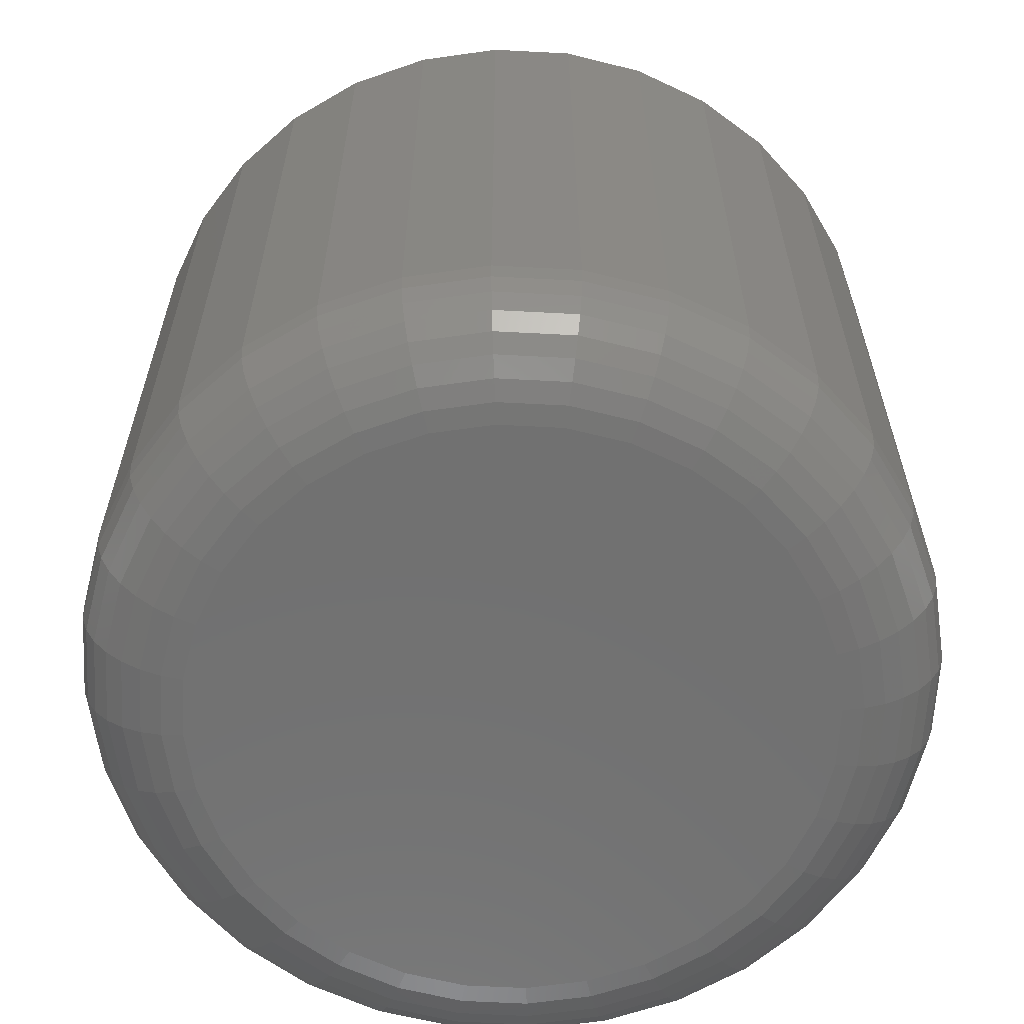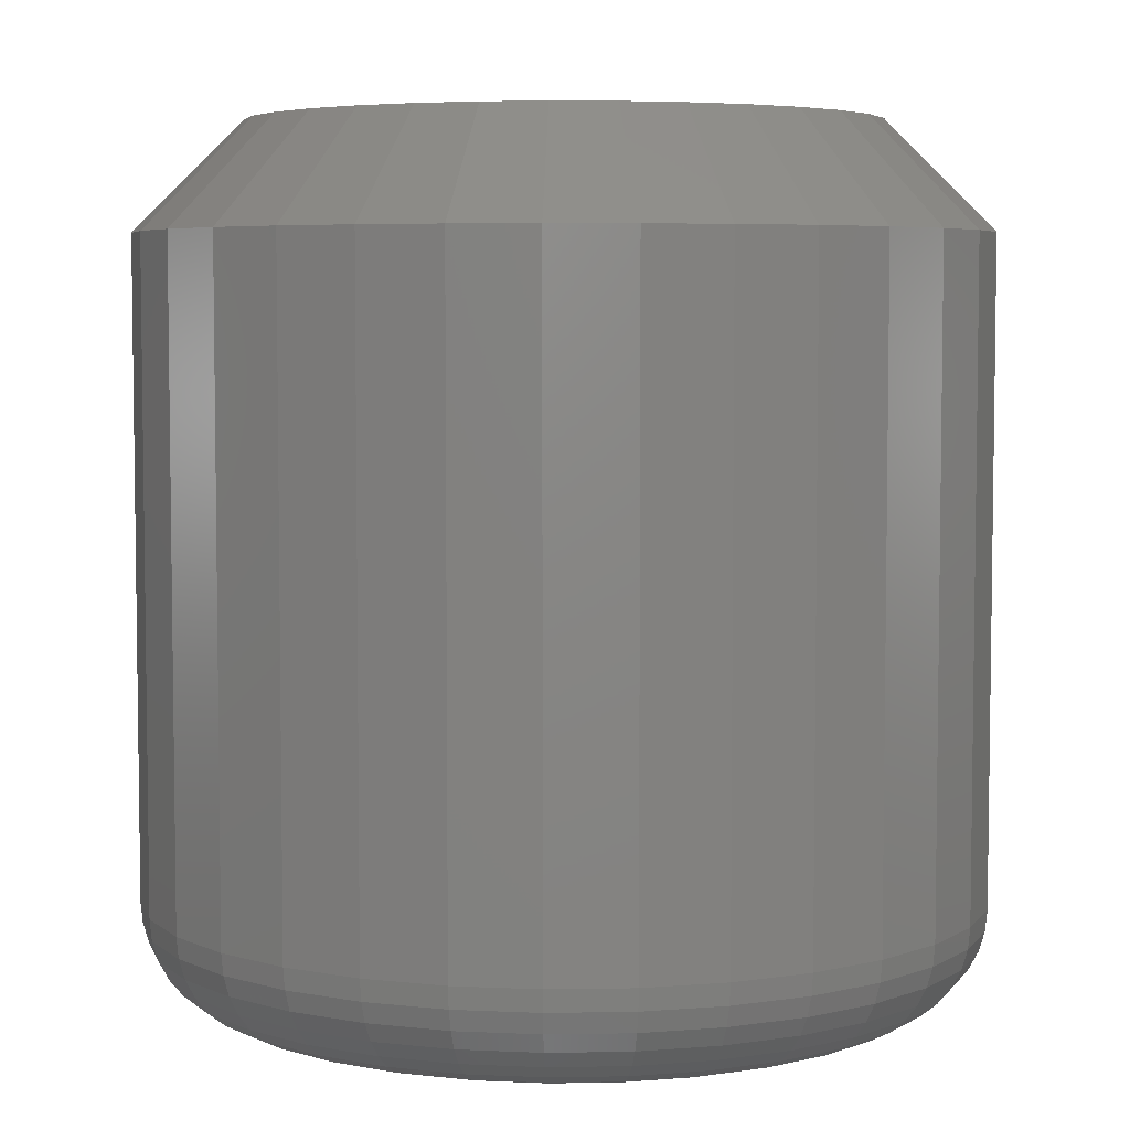
<metadata>
{"format":"stl","ext":"stl","renderer":"f3d","projection":"perspective","resolution":1024,"background":"white","views":[{"elev":-62.7,"azim":-121.2,"up":"+Y"},{"elev":5.3,"azim":-154.9,"up":"+Y"}]}
</metadata>
<code>
# stl→obj: 352 verts, 700 faces
v 0.02829 -0.007812 0.6895
v 0.02829 -0.05469 0.6895
v 0.02771 -0.007812 0.6836
v 0.02771 -0.05469 0.6836
v 0.02599 -0.007812 0.6779
v 0.02599 -0.05469 0.6779
v 0.02319 -0.007812 0.6727
v 0.02319 -0.05469 0.6727
v 0.01943 -0.007812 0.6681
v 0.01943 -0.05469 0.6681
v 0.01484 -0.007812 0.6643
v 0.01484 -0.05469 0.6643
v 0.009608 -0.007812 0.6615
v 0.009608 -0.05469 0.6615
v 0.00393 -0.007812 0.6598
v 0.00393 -0.05469 0.6598
v -0.001974 -0.007812 0.6592
v -0.001974 -0.05469 0.6592
v -0.007878 -0.007812 0.6598
v -0.007878 -0.05469 0.6598
v -0.01355 -0.007812 0.6615
v -0.01355 -0.05469 0.6615
v -0.01879 -0.007812 0.6643
v -0.01879 -0.05469 0.6643
v -0.02337 -0.007812 0.6681
v -0.02337 -0.05469 0.6681
v -0.02714 -0.007812 0.6727
v -0.02714 -0.05469 0.6727
v -0.02993 -0.007812 0.6779
v -0.02993 -0.05469 0.6779
v -0.03166 -0.007812 0.6836
v -0.03166 -0.05469 0.6836
v -0.03224 -0.007812 0.6895
v -0.03224 -0.05469 0.6895
v -0.03166 -0.007812 0.6954
v -0.03166 -0.05469 0.6954
v -0.02993 -0.007812 0.7011
v -0.02993 -0.05469 0.7011
v -0.02714 -0.007812 0.7063
v -0.02714 -0.05469 0.7063
v -0.02337 -0.007812 0.7109
v -0.02337 -0.05469 0.7109
v -0.01879 -0.007812 0.7146
v -0.01879 -0.05469 0.7146
v -0.01355 -0.007812 0.7174
v -0.01355 -0.05469 0.7174
v -0.007878 -0.007812 0.7192
v -0.007878 -0.05469 0.7192
v -0.001974 -0.007812 0.7197
v -0.001974 -0.05469 0.7197
v 0.00393 -0.007812 0.7192
v 0.00393 -0.05469 0.7192
v 0.009608 -0.007812 0.7174
v 0.009608 -0.05469 0.7174
v 0.01484 -0.007812 0.7146
v 0.01484 -0.05469 0.7146
v 0.01943 -0.007812 0.7109
v 0.01943 -0.05469 0.7109
v 0.02319 -0.007812 0.7063
v 0.02319 -0.05469 0.7063
v 0.02599 -0.007812 0.7011
v 0.02599 -0.05469 0.7011
v 0.02771 -0.007812 0.6954
v 0.02771 -0.05469 0.6954
v -0.001974 -0.0625 0.7119
v -0.006354 -0.0625 0.7115
v -0.01057 -0.0625 0.7102
v 0.002406 -0.0625 0.7115
v 0.006618 -0.0625 0.7102
v -0.01445 -0.0625 0.7081
v 0.0105 -0.0625 0.7081
v -0.01785 -0.0625 0.7053
v 0.0139 -0.0625 0.7053
v -0.02064 -0.0625 0.7019
v 0.01669 -0.0625 0.7019
v -0.02272 -0.0625 0.6981
v 0.01877 -0.0625 0.6981
v -0.02399 -0.0625 0.6939
v 0.02005 -0.0625 0.6939
v 0.02005 -0.0625 0.6851
v -0.02272 -0.0625 0.6809
v 0.01877 -0.0625 0.6809
v -0.02064 -0.0625 0.677
v 0.01669 -0.0625 0.677
v -0.01785 -0.0625 0.6736
v 0.0139 -0.0625 0.6736
v -0.01445 -0.0625 0.6708
v 0.0105 -0.0625 0.6708
v -0.01057 -0.0625 0.6687
v 0.006618 -0.0625 0.6687
v -0.006354 -0.0625 0.6675
v -0.001974 -0.0625 0.667
v 0.002406 -0.0625 0.6675
v 0.02048 -0.0625 0.6895
v -0.02442 -0.0625 0.6895
v -0.02399 -0.0625 0.6851
v -0.02595 -0.06235 0.6895
v -0.02549 -0.06235 0.6942
v -0.02741 -0.06191 0.6895
v -0.02693 -0.06191 0.6944
v -0.02876 -0.06118 0.6895
v -0.02825 -0.06118 0.6947
v -0.02995 -0.06021 0.6895
v -0.02941 -0.06021 0.6949
v -0.03092 -0.05903 0.6895
v -0.03036 -0.05903 0.6951
v -0.03164 -0.05768 0.6895
v -0.03107 -0.05768 0.6953
v -0.03209 -0.05621 0.6895
v -0.03151 -0.05621 0.6953
v 0.02154 -0.06235 0.6942
v 0.022 -0.06235 0.6895
v 0.02298 -0.06191 0.6944
v 0.02347 -0.06191 0.6895
v 0.0243 -0.06118 0.6947
v 0.02482 -0.06118 0.6895
v 0.02546 -0.06021 0.6949
v 0.026 -0.06021 0.6895
v 0.02642 -0.05903 0.6951
v 0.02697 -0.05903 0.6895
v 0.02712 -0.05768 0.6953
v 0.02769 -0.05768 0.6895
v 0.02756 -0.05621 0.6953
v 0.02814 -0.05621 0.6895
v 0.02018 -0.06235 0.6986
v 0.02153 -0.06191 0.6992
v 0.02278 -0.06118 0.6997
v 0.02387 -0.06021 0.7002
v 0.02477 -0.05903 0.7006
v 0.02544 -0.05768 0.7008
v 0.02585 -0.05621 0.701
v 0.01796 -0.06235 0.7028
v 0.01918 -0.06191 0.7036
v 0.0203 -0.06118 0.7044
v 0.02129 -0.06021 0.705
v 0.02209 -0.05903 0.7056
v 0.02269 -0.05768 0.706
v 0.02306 -0.05621 0.7062
v 0.01498 -0.06235 0.7064
v 0.01602 -0.06191 0.7075
v 0.01697 -0.06118 0.7084
v 0.01781 -0.06021 0.7093
v 0.01849 -0.05903 0.7099
v 0.01901 -0.05768 0.7105
v 0.01932 -0.05621 0.7108
v 0.01135 -0.06235 0.7094
v 0.01216 -0.06191 0.7106
v 0.01291 -0.06118 0.7117
v 0.01357 -0.06021 0.7127
v 0.01411 -0.05903 0.7135
v 0.01451 -0.05768 0.7141
v 0.01476 -0.05621 0.7145
v 0.007201 -0.06235 0.7116
v 0.007762 -0.06191 0.713
v 0.008279 -0.06118 0.7142
v 0.008732 -0.06021 0.7153
v 0.009104 -0.05903 0.7162
v 0.00938 -0.05768 0.7169
v 0.00955 -0.05621 0.7173
v 0.002704 -0.06235 0.713
v 0.002989 -0.06191 0.7144
v 0.003253 -0.06118 0.7157
v 0.003484 -0.06021 0.7169
v 0.003674 -0.05903 0.7179
v 0.003814 -0.05768 0.7186
v 0.003901 -0.05621 0.719
v -0.001974 -0.06235 0.7134
v -0.001974 -0.06191 0.7149
v -0.001974 -0.06118 0.7163
v -0.001974 -0.06021 0.7174
v -0.001974 -0.05903 0.7184
v -0.001974 -0.05768 0.7191
v -0.001974 -0.05621 0.7196
v -0.006651 -0.06235 0.713
v -0.006937 -0.06191 0.7144
v -0.0072 -0.06118 0.7157
v -0.007431 -0.06021 0.7169
v -0.007621 -0.05903 0.7179
v -0.007762 -0.05768 0.7186
v -0.007848 -0.05621 0.719
v -0.01115 -0.06235 0.7116
v -0.01171 -0.06191 0.713
v -0.01223 -0.06118 0.7142
v -0.01268 -0.06021 0.7153
v -0.01305 -0.05903 0.7162
v -0.01333 -0.05768 0.7169
v -0.0135 -0.05621 0.7173
v -0.01529 -0.06235 0.7094
v -0.01611 -0.06191 0.7106
v -0.01686 -0.06118 0.7117
v -0.01752 -0.06021 0.7127
v -0.01806 -0.05903 0.7135
v -0.01846 -0.05768 0.7141
v -0.0187 -0.05621 0.7145
v -0.01893 -0.06235 0.7064
v -0.01996 -0.06191 0.7075
v -0.02092 -0.06118 0.7084
v -0.02175 -0.06021 0.7093
v -0.02244 -0.05903 0.7099
v -0.02295 -0.05768 0.7105
v -0.02327 -0.05621 0.7108
v -0.02191 -0.06235 0.7028
v -0.02313 -0.06191 0.7036
v -0.02425 -0.06118 0.7044
v -0.02523 -0.06021 0.705
v -0.02604 -0.05903 0.7056
v -0.02664 -0.05768 0.706
v -0.02701 -0.05621 0.7062
v -0.02412 -0.06235 0.6986
v -0.02548 -0.06191 0.6992
v -0.02673 -0.06118 0.6997
v -0.02782 -0.06021 0.7002
v -0.02872 -0.05903 0.7006
v -0.02938 -0.05768 0.7008
v -0.02979 -0.05621 0.701
v 0.02154 -0.06235 0.6848
v 0.02298 -0.06191 0.6845
v 0.0243 -0.06118 0.6842
v 0.02546 -0.06021 0.684
v 0.02642 -0.05903 0.6838
v 0.02712 -0.05768 0.6837
v 0.02756 -0.05621 0.6836
v -0.02549 -0.06235 0.6848
v -0.02693 -0.06191 0.6845
v -0.02825 -0.06118 0.6842
v -0.02941 -0.06021 0.684
v -0.03036 -0.05903 0.6838
v -0.03107 -0.05768 0.6837
v -0.03151 -0.05621 0.6836
v -0.02412 -0.06235 0.6803
v -0.02548 -0.06191 0.6797
v -0.02673 -0.06118 0.6792
v -0.02782 -0.06021 0.6788
v -0.02872 -0.05903 0.6784
v -0.02938 -0.05768 0.6781
v -0.02979 -0.05621 0.6779
v -0.02191 -0.06235 0.6762
v -0.02313 -0.06191 0.6753
v -0.02425 -0.06118 0.6746
v -0.02523 -0.06021 0.6739
v -0.02604 -0.05903 0.6734
v -0.02664 -0.05768 0.673
v -0.02701 -0.05621 0.6727
v -0.01893 -0.06235 0.6725
v -0.01996 -0.06191 0.6715
v -0.02092 -0.06118 0.6705
v -0.02175 -0.06021 0.6697
v -0.02244 -0.05903 0.669
v -0.02295 -0.05768 0.6685
v -0.02327 -0.05621 0.6682
v -0.01529 -0.06235 0.6695
v -0.01611 -0.06191 0.6683
v -0.01686 -0.06118 0.6672
v -0.01752 -0.06021 0.6662
v -0.01806 -0.05903 0.6654
v -0.01846 -0.05768 0.6648
v -0.0187 -0.05621 0.6644
v -0.01115 -0.06235 0.6673
v -0.01171 -0.06191 0.666
v -0.01223 -0.06118 0.6647
v -0.01268 -0.06021 0.6636
v -0.01305 -0.05903 0.6627
v -0.01333 -0.05768 0.6621
v -0.0135 -0.05621 0.6617
v -0.006651 -0.06235 0.666
v -0.006937 -0.06191 0.6645
v -0.0072 -0.06118 0.6632
v -0.007431 -0.06021 0.662
v -0.007621 -0.05903 0.6611
v -0.007762 -0.05768 0.6604
v -0.007848 -0.05621 0.6599
v -0.001974 -0.06235 0.6655
v -0.001974 -0.06191 0.664
v -0.001974 -0.06118 0.6627
v -0.001974 -0.06021 0.6615
v -0.001974 -0.05903 0.6605
v -0.001974 -0.05768 0.6598
v -0.001974 -0.05621 0.6594
v 0.002704 -0.06235 0.666
v 0.002989 -0.06191 0.6645
v 0.003253 -0.06118 0.6632
v 0.003484 -0.06021 0.662
v 0.003674 -0.05903 0.6611
v 0.003814 -0.05768 0.6604
v 0.003901 -0.05621 0.6599
v 0.007201 -0.06235 0.6673
v 0.007762 -0.06191 0.666
v 0.008279 -0.06118 0.6647
v 0.008732 -0.06021 0.6636
v 0.009104 -0.05903 0.6627
v 0.00938 -0.05768 0.6621
v 0.00955 -0.05621 0.6617
v 0.01135 -0.06235 0.6695
v 0.01216 -0.06191 0.6683
v 0.01291 -0.06118 0.6672
v 0.01357 -0.06021 0.6662
v 0.01411 -0.05903 0.6654
v 0.01451 -0.05768 0.6648
v 0.01476 -0.05621 0.6644
v 0.01498 -0.06235 0.6725
v 0.01602 -0.06191 0.6715
v 0.01697 -0.06118 0.6705
v 0.01781 -0.06021 0.6697
v 0.01849 -0.05903 0.669
v 0.01901 -0.05768 0.6685
v 0.01932 -0.05621 0.6682
v 0.01796 -0.06235 0.6762
v 0.01918 -0.06191 0.6753
v 0.0203 -0.06118 0.6746
v 0.02129 -0.06021 0.6739
v 0.02209 -0.05903 0.6734
v 0.02269 -0.05768 0.673
v 0.02306 -0.05621 0.6727
v 0.02018 -0.06235 0.6803
v 0.02153 -0.06191 0.6797
v 0.02278 -0.06118 0.6792
v 0.02387 -0.06021 0.6788
v 0.02477 -0.05903 0.6784
v 0.02544 -0.05768 0.6781
v 0.02585 -0.05621 0.6779
v -0.01057 1.584e-16 0.7102
v -0.006354 1.588e-16 0.7115
v -0.001974 1.591e-16 0.7119
v 0.002406 1.594e-16 0.7115
v 0.006618 1.595e-16 0.7102
v -0.01445 1.579e-16 0.7081
v 0.0105 1.595e-16 0.7081
v -0.01785 1.574e-16 0.7053
v 0.0139 1.594e-16 0.7053
v -0.02064 1.569e-16 0.7019
v 0.01669 1.592e-16 0.7019
v -0.02272 1.563e-16 0.6981
v 0.01877 1.589e-16 0.6981
v -0.02399 1.558e-16 0.6939
v 0.02005 1.585e-16 0.6939
v 0.01877 1.57e-16 0.6809
v -0.02272 1.544e-16 0.6809
v 0.02005 1.575e-16 0.6851
v -0.02064 1.541e-16 0.677
v 0.01669 1.564e-16 0.677
v -0.01785 1.539e-16 0.6736
v 0.0139 1.559e-16 0.6736
v -0.01445 1.538e-16 0.6708
v 0.0105 1.554e-16 0.6708
v -0.01057 1.538e-16 0.6687
v 0.006618 1.549e-16 0.6687
v -0.006354 1.539e-16 0.6675
v -0.001974 1.542e-16 0.667
v 0.002406 1.545e-16 0.6675
v -0.02399 1.548e-16 0.6851
v -0.02442 1.553e-16 0.6895
v 0.02048 1.581e-16 0.6895
f 1 2 3
f 3 2 4
f 3 4 5
f 5 4 6
f 5 6 7
f 7 6 8
f 7 8 9
f 9 8 10
f 9 10 11
f 11 10 12
f 11 12 13
f 13 12 14
f 13 14 15
f 15 14 16
f 15 16 17
f 17 16 18
f 17 18 19
f 19 18 20
f 19 20 21
f 21 20 22
f 21 22 23
f 23 22 24
f 23 24 25
f 25 24 26
f 25 26 27
f 27 26 28
f 27 28 29
f 29 28 30
f 29 30 31
f 31 30 32
f 31 32 33
f 33 32 34
f 33 34 35
f 35 34 36
f 35 36 37
f 37 36 38
f 37 38 39
f 39 38 40
f 39 40 41
f 41 40 42
f 41 42 43
f 43 42 44
f 43 44 45
f 45 44 46
f 45 46 47
f 47 46 48
f 47 48 49
f 49 48 50
f 49 50 51
f 51 50 52
f 51 52 53
f 53 52 54
f 53 54 55
f 55 54 56
f 55 56 57
f 57 56 58
f 57 58 59
f 59 58 60
f 59 60 61
f 61 60 62
f 61 62 63
f 63 62 64
f 63 64 1
f 1 64 2
f 65 66 67
f 68 65 67
f 68 67 69
f 69 67 70
f 69 70 71
f 71 70 72
f 71 72 73
f 73 72 74
f 73 74 75
f 75 74 76
f 75 76 77
f 77 76 78
f 77 78 79
f 80 81 82
f 82 81 83
f 82 83 84
f 84 83 85
f 84 85 86
f 86 85 87
f 86 87 88
f 88 87 89
f 88 89 90
f 90 89 91
f 90 91 92
f 90 92 93
f 79 78 94
f 94 78 95
f 94 95 80
f 80 95 96
f 80 96 81
f 95 78 97
f 97 78 98
f 97 98 99
f 99 98 100
f 99 100 101
f 101 100 102
f 101 102 103
f 103 102 104
f 103 104 105
f 105 104 106
f 105 106 107
f 107 106 108
f 107 108 109
f 109 108 110
f 109 110 34
f 34 110 36
f 79 94 111
f 111 94 112
f 111 112 113
f 113 112 114
f 113 114 115
f 115 114 116
f 115 116 117
f 117 116 118
f 117 118 119
f 119 118 120
f 119 120 121
f 121 120 122
f 121 122 123
f 123 122 124
f 123 124 64
f 64 124 2
f 77 79 125
f 125 79 111
f 125 111 126
f 126 111 113
f 126 113 127
f 127 113 115
f 127 115 128
f 128 115 117
f 128 117 129
f 129 117 119
f 129 119 130
f 130 119 121
f 130 121 131
f 131 121 123
f 131 123 62
f 62 123 64
f 75 77 132
f 132 77 125
f 132 125 133
f 133 125 126
f 133 126 134
f 134 126 127
f 134 127 135
f 135 127 128
f 135 128 136
f 136 128 129
f 136 129 137
f 137 129 130
f 137 130 138
f 138 130 131
f 138 131 60
f 60 131 62
f 73 75 139
f 139 75 132
f 139 132 140
f 140 132 133
f 140 133 141
f 141 133 134
f 141 134 142
f 142 134 135
f 142 135 143
f 143 135 136
f 143 136 144
f 144 136 137
f 144 137 145
f 145 137 138
f 145 138 58
f 58 138 60
f 71 73 146
f 146 73 139
f 146 139 147
f 147 139 140
f 147 140 148
f 148 140 141
f 148 141 149
f 149 141 142
f 149 142 150
f 150 142 143
f 150 143 151
f 151 143 144
f 151 144 152
f 152 144 145
f 152 145 56
f 56 145 58
f 69 71 153
f 153 71 146
f 153 146 154
f 154 146 147
f 154 147 155
f 155 147 148
f 155 148 156
f 156 148 149
f 156 149 157
f 157 149 150
f 157 150 158
f 158 150 151
f 158 151 159
f 159 151 152
f 159 152 54
f 54 152 56
f 68 69 160
f 160 69 153
f 160 153 161
f 161 153 154
f 161 154 162
f 162 154 155
f 162 155 163
f 163 155 156
f 163 156 164
f 164 156 157
f 164 157 165
f 165 157 158
f 165 158 166
f 166 158 159
f 166 159 52
f 52 159 54
f 65 68 167
f 167 68 160
f 167 160 168
f 168 160 161
f 168 161 169
f 169 161 162
f 169 162 170
f 170 162 163
f 170 163 171
f 171 163 164
f 171 164 172
f 172 164 165
f 172 165 173
f 173 165 166
f 173 166 50
f 50 166 52
f 66 65 174
f 174 65 167
f 174 167 175
f 175 167 168
f 175 168 176
f 176 168 169
f 176 169 177
f 177 169 170
f 177 170 178
f 178 170 171
f 178 171 179
f 179 171 172
f 179 172 180
f 180 172 173
f 180 173 48
f 48 173 50
f 67 66 181
f 181 66 174
f 181 174 182
f 182 174 175
f 182 175 183
f 183 175 176
f 183 176 184
f 184 176 177
f 184 177 185
f 185 177 178
f 185 178 186
f 186 178 179
f 186 179 187
f 187 179 180
f 187 180 46
f 46 180 48
f 70 67 188
f 188 67 181
f 188 181 189
f 189 181 182
f 189 182 190
f 190 182 183
f 190 183 191
f 191 183 184
f 191 184 192
f 192 184 185
f 192 185 193
f 193 185 186
f 193 186 194
f 194 186 187
f 194 187 44
f 44 187 46
f 72 70 195
f 195 70 188
f 195 188 196
f 196 188 189
f 196 189 197
f 197 189 190
f 197 190 198
f 198 190 191
f 198 191 199
f 199 191 192
f 199 192 200
f 200 192 193
f 200 193 201
f 201 193 194
f 201 194 42
f 42 194 44
f 74 72 202
f 202 72 195
f 202 195 203
f 203 195 196
f 203 196 204
f 204 196 197
f 204 197 205
f 205 197 198
f 205 198 206
f 206 198 199
f 206 199 207
f 207 199 200
f 207 200 208
f 208 200 201
f 208 201 40
f 40 201 42
f 76 74 209
f 209 74 202
f 209 202 210
f 210 202 203
f 210 203 211
f 211 203 204
f 211 204 212
f 212 204 205
f 212 205 213
f 213 205 206
f 213 206 214
f 214 206 207
f 214 207 215
f 215 207 208
f 215 208 38
f 38 208 40
f 78 76 98
f 98 76 209
f 98 209 100
f 100 209 210
f 100 210 102
f 102 210 211
f 102 211 104
f 104 211 212
f 104 212 106
f 106 212 213
f 106 213 108
f 108 213 214
f 108 214 110
f 110 214 215
f 110 215 36
f 36 215 38
f 94 80 112
f 112 80 216
f 112 216 114
f 114 216 217
f 114 217 116
f 116 217 218
f 116 218 118
f 118 218 219
f 118 219 120
f 120 219 220
f 120 220 122
f 122 220 221
f 122 221 124
f 124 221 222
f 124 222 2
f 2 222 4
f 96 95 223
f 223 95 97
f 223 97 224
f 224 97 99
f 224 99 225
f 225 99 101
f 225 101 226
f 226 101 103
f 226 103 227
f 227 103 105
f 227 105 228
f 228 105 107
f 228 107 229
f 229 107 109
f 229 109 32
f 32 109 34
f 81 96 230
f 230 96 223
f 230 223 231
f 231 223 224
f 231 224 232
f 232 224 225
f 232 225 233
f 233 225 226
f 233 226 234
f 234 226 227
f 234 227 235
f 235 227 228
f 235 228 236
f 236 228 229
f 236 229 30
f 30 229 32
f 83 81 237
f 237 81 230
f 237 230 238
f 238 230 231
f 238 231 239
f 239 231 232
f 239 232 240
f 240 232 233
f 240 233 241
f 241 233 234
f 241 234 242
f 242 234 235
f 242 235 243
f 243 235 236
f 243 236 28
f 28 236 30
f 85 83 244
f 244 83 237
f 244 237 245
f 245 237 238
f 245 238 246
f 246 238 239
f 246 239 247
f 247 239 240
f 247 240 248
f 248 240 241
f 248 241 249
f 249 241 242
f 249 242 250
f 250 242 243
f 250 243 26
f 26 243 28
f 87 85 251
f 251 85 244
f 251 244 252
f 252 244 245
f 252 245 253
f 253 245 246
f 253 246 254
f 254 246 247
f 254 247 255
f 255 247 248
f 255 248 256
f 256 248 249
f 256 249 257
f 257 249 250
f 257 250 24
f 24 250 26
f 89 87 258
f 258 87 251
f 258 251 259
f 259 251 252
f 259 252 260
f 260 252 253
f 260 253 261
f 261 253 254
f 261 254 262
f 262 254 255
f 262 255 263
f 263 255 256
f 263 256 264
f 264 256 257
f 264 257 22
f 22 257 24
f 91 89 265
f 265 89 258
f 265 258 266
f 266 258 259
f 266 259 267
f 267 259 260
f 267 260 268
f 268 260 261
f 268 261 269
f 269 261 262
f 269 262 270
f 270 262 263
f 270 263 271
f 271 263 264
f 271 264 20
f 20 264 22
f 92 91 272
f 272 91 265
f 272 265 273
f 273 265 266
f 273 266 274
f 274 266 267
f 274 267 275
f 275 267 268
f 275 268 276
f 276 268 269
f 276 269 277
f 277 269 270
f 277 270 278
f 278 270 271
f 278 271 18
f 18 271 20
f 93 92 279
f 279 92 272
f 279 272 280
f 280 272 273
f 280 273 281
f 281 273 274
f 281 274 282
f 282 274 275
f 282 275 283
f 283 275 276
f 283 276 284
f 284 276 277
f 284 277 285
f 285 277 278
f 285 278 16
f 16 278 18
f 90 93 286
f 286 93 279
f 286 279 287
f 287 279 280
f 287 280 288
f 288 280 281
f 288 281 289
f 289 281 282
f 289 282 290
f 290 282 283
f 290 283 291
f 291 283 284
f 291 284 292
f 292 284 285
f 292 285 14
f 14 285 16
f 88 90 293
f 293 90 286
f 293 286 294
f 294 286 287
f 294 287 295
f 295 287 288
f 295 288 296
f 296 288 289
f 296 289 297
f 297 289 290
f 297 290 298
f 298 290 291
f 298 291 299
f 299 291 292
f 299 292 12
f 12 292 14
f 86 88 300
f 300 88 293
f 300 293 301
f 301 293 294
f 301 294 302
f 302 294 295
f 302 295 303
f 303 295 296
f 303 296 304
f 304 296 297
f 304 297 305
f 305 297 298
f 305 298 306
f 306 298 299
f 306 299 10
f 10 299 12
f 84 86 307
f 307 86 300
f 307 300 308
f 308 300 301
f 308 301 309
f 309 301 302
f 309 302 310
f 310 302 303
f 310 303 311
f 311 303 304
f 311 304 312
f 312 304 305
f 312 305 313
f 313 305 306
f 313 306 8
f 8 306 10
f 82 84 314
f 314 84 307
f 314 307 315
f 315 307 308
f 315 308 316
f 316 308 309
f 316 309 317
f 317 309 310
f 317 310 318
f 318 310 311
f 318 311 319
f 319 311 312
f 319 312 320
f 320 312 313
f 320 313 6
f 6 313 8
f 80 82 216
f 216 82 314
f 216 314 217
f 217 314 315
f 217 315 218
f 218 315 316
f 218 316 219
f 219 316 317
f 219 317 220
f 220 317 318
f 220 318 221
f 221 318 319
f 221 319 222
f 222 319 320
f 222 320 4
f 4 320 6
f 321 322 323
f 321 323 324
f 325 321 324
f 326 321 325
f 327 326 325
f 328 326 327
f 329 328 327
f 330 328 329
f 331 330 329
f 332 330 331
f 333 332 331
f 334 332 333
f 335 334 333
f 336 337 338
f 339 337 336
f 340 339 336
f 341 339 340
f 342 341 340
f 343 341 342
f 344 343 342
f 345 343 344
f 346 345 344
f 347 345 346
f 348 347 346
f 349 348 346
f 337 350 338
f 338 350 351
f 338 351 352
f 352 351 334
f 352 334 335
f 352 63 1
f 352 335 63
f 33 334 351
f 33 35 334
f 333 61 63
f 333 63 335
f 331 57 59
f 59 61 331
f 331 61 333
f 325 53 55
f 325 55 327
f 55 329 327
f 324 49 51
f 51 53 324
f 324 53 325
f 321 45 47
f 321 47 322
f 47 323 322
f 326 41 43
f 43 45 326
f 326 45 321
f 332 37 39
f 332 39 330
f 39 328 330
f 35 37 334
f 334 37 332
f 57 331 329
f 329 55 57
f 49 324 323
f 323 47 49
f 41 326 328
f 328 39 41
f 351 31 33
f 351 350 31
f 1 338 352
f 1 3 338
f 337 29 31
f 337 31 350
f 339 25 27
f 27 29 339
f 339 29 337
f 345 21 23
f 345 23 343
f 23 341 343
f 347 17 19
f 19 21 347
f 347 21 345
f 346 13 15
f 346 15 349
f 15 348 349
f 344 9 11
f 11 13 344
f 344 13 346
f 336 5 7
f 336 7 340
f 7 342 340
f 3 5 338
f 338 5 336
f 25 339 341
f 341 23 25
f 17 347 348
f 348 15 17
f 9 344 342
f 342 7 9

</code>
